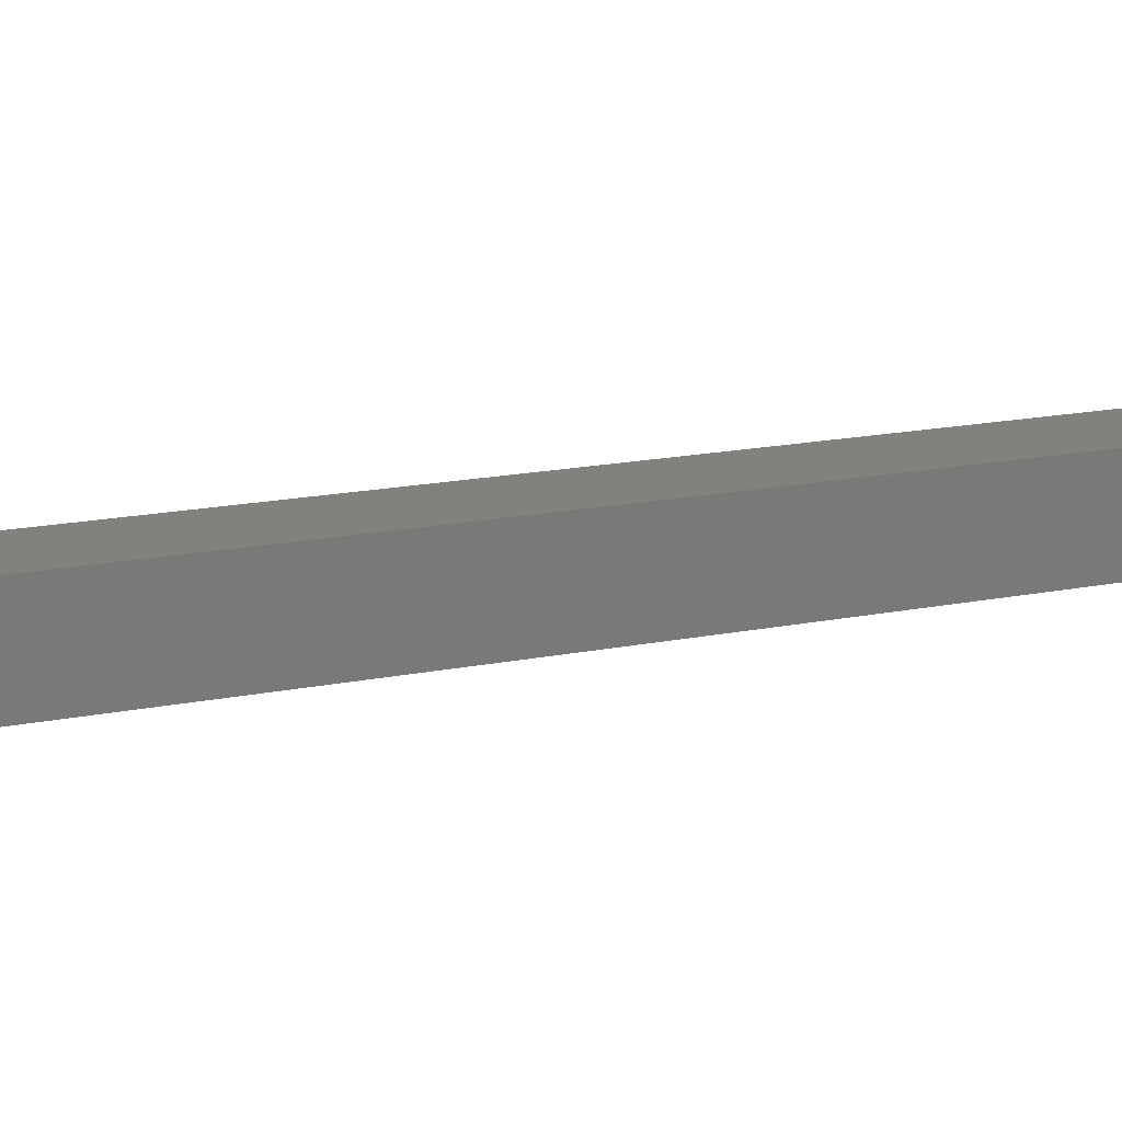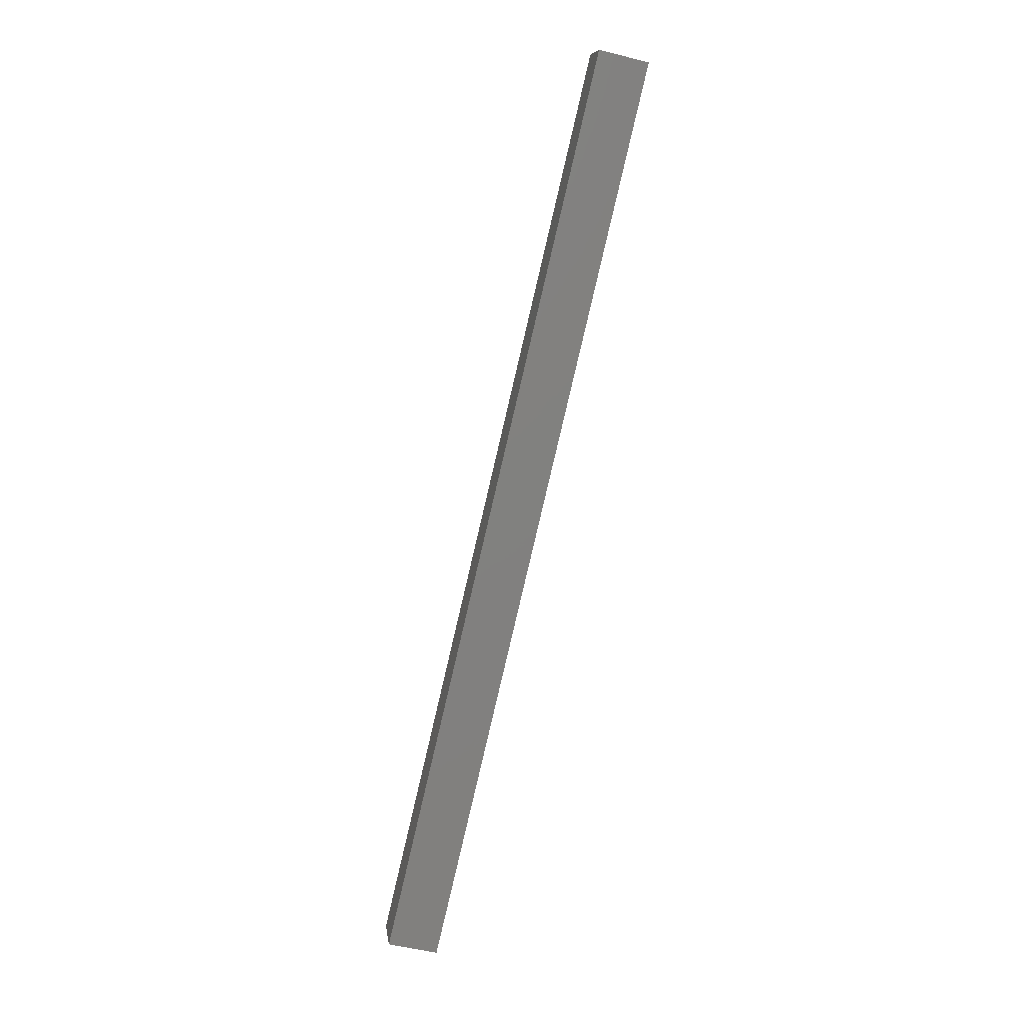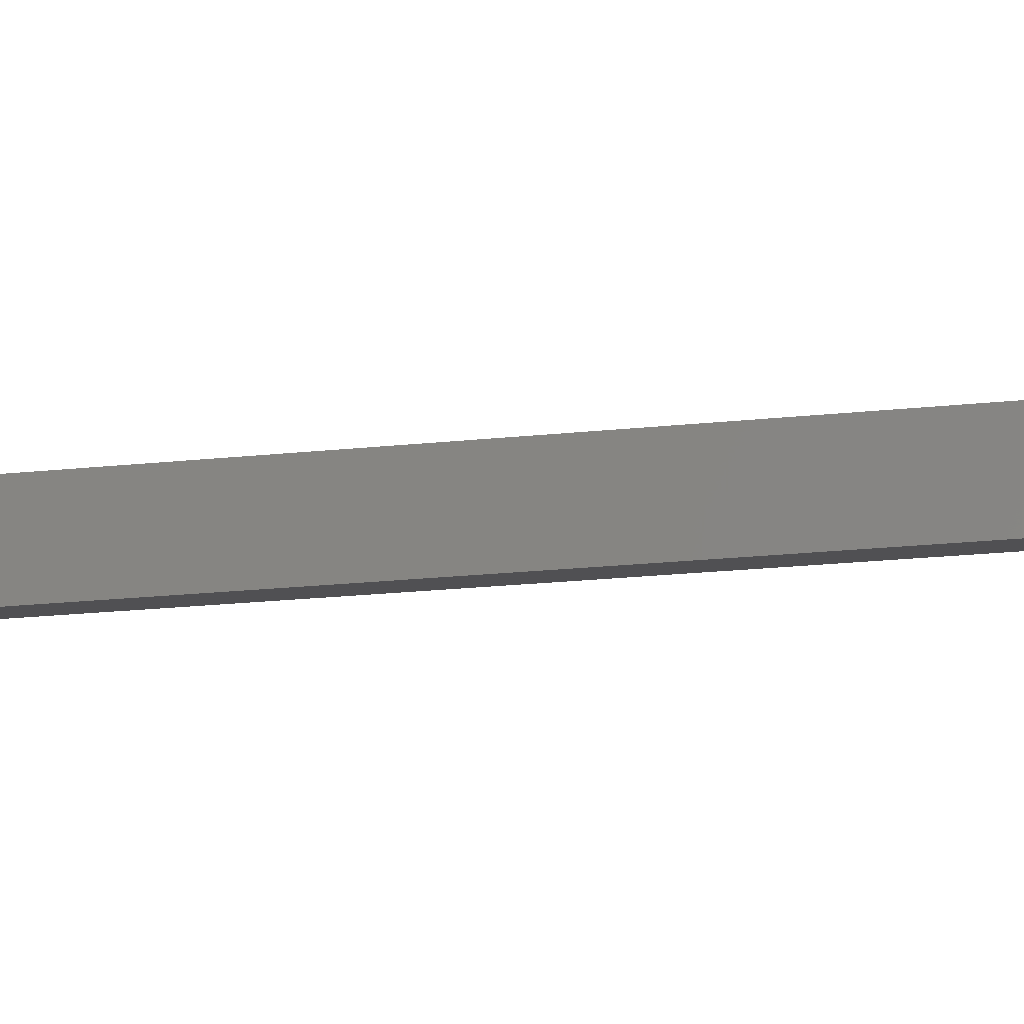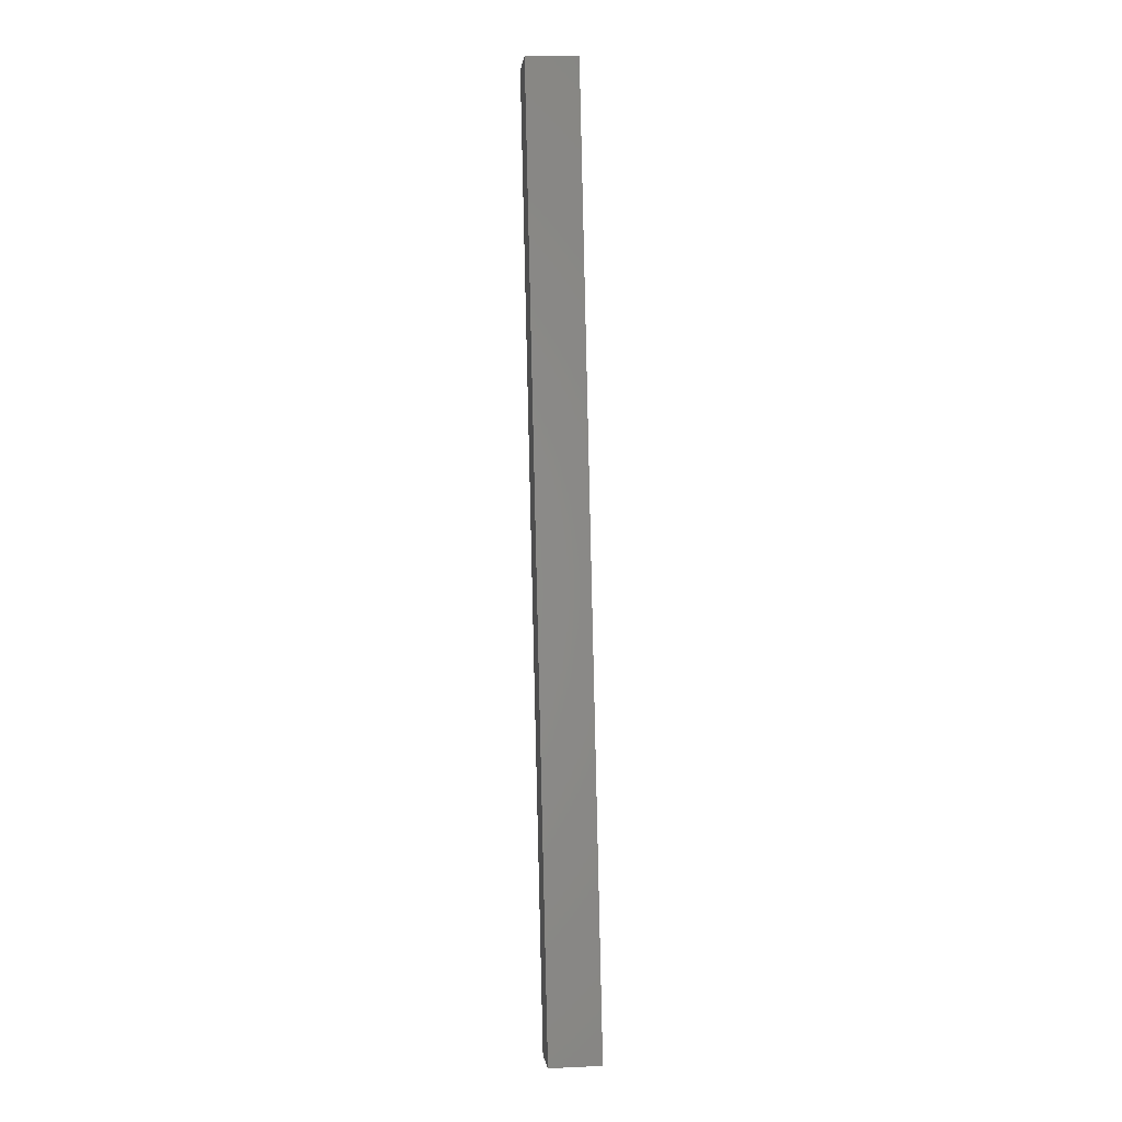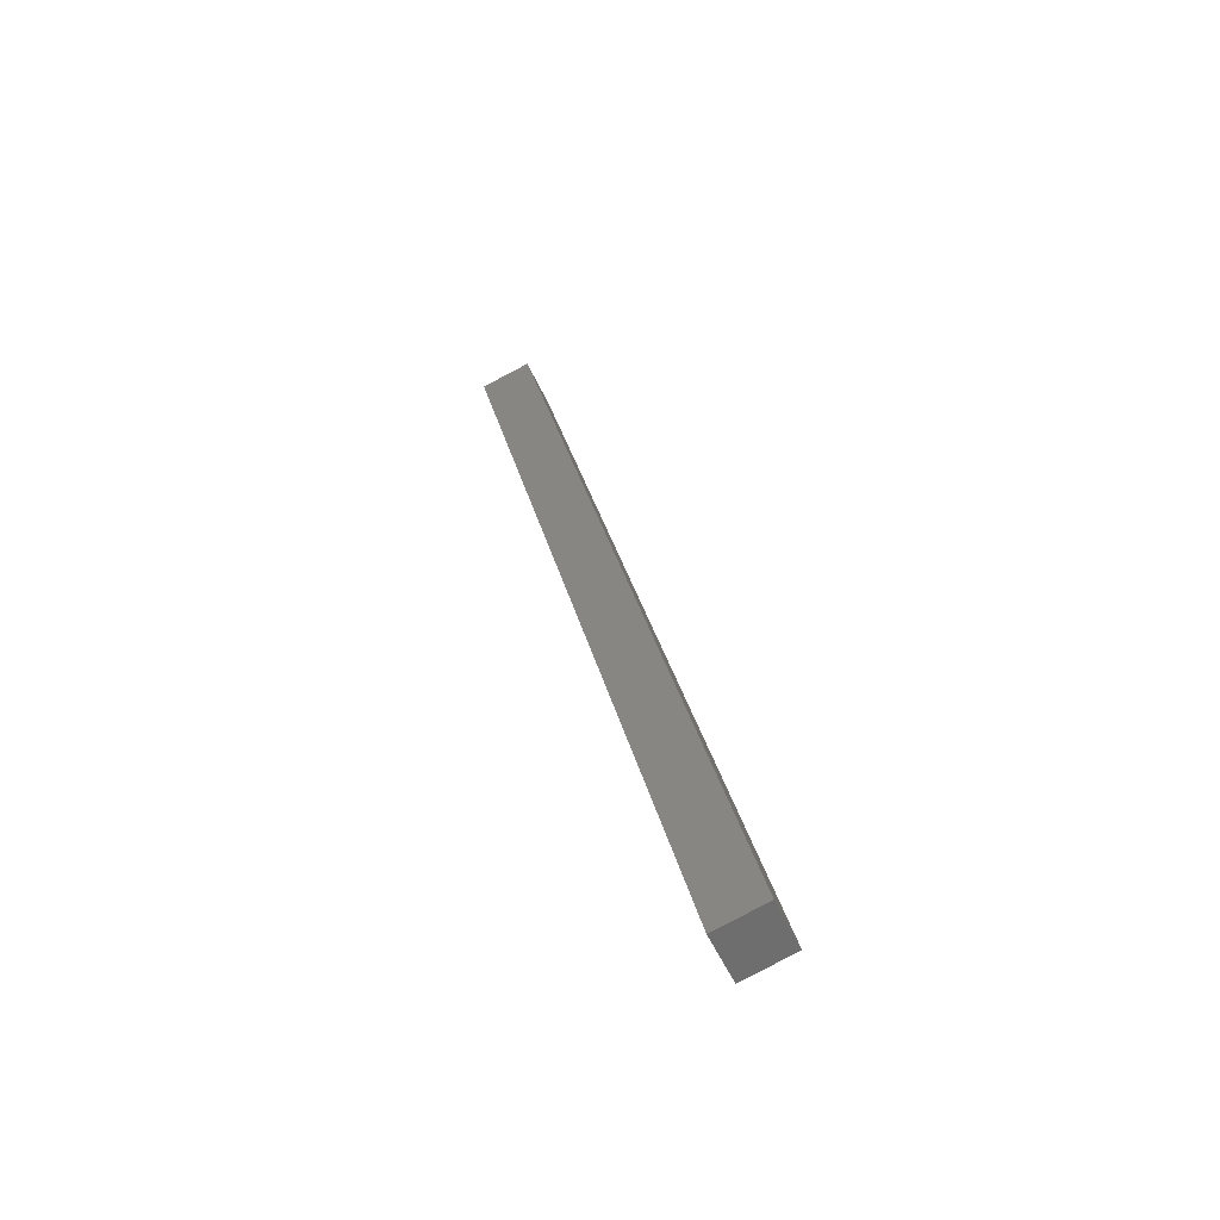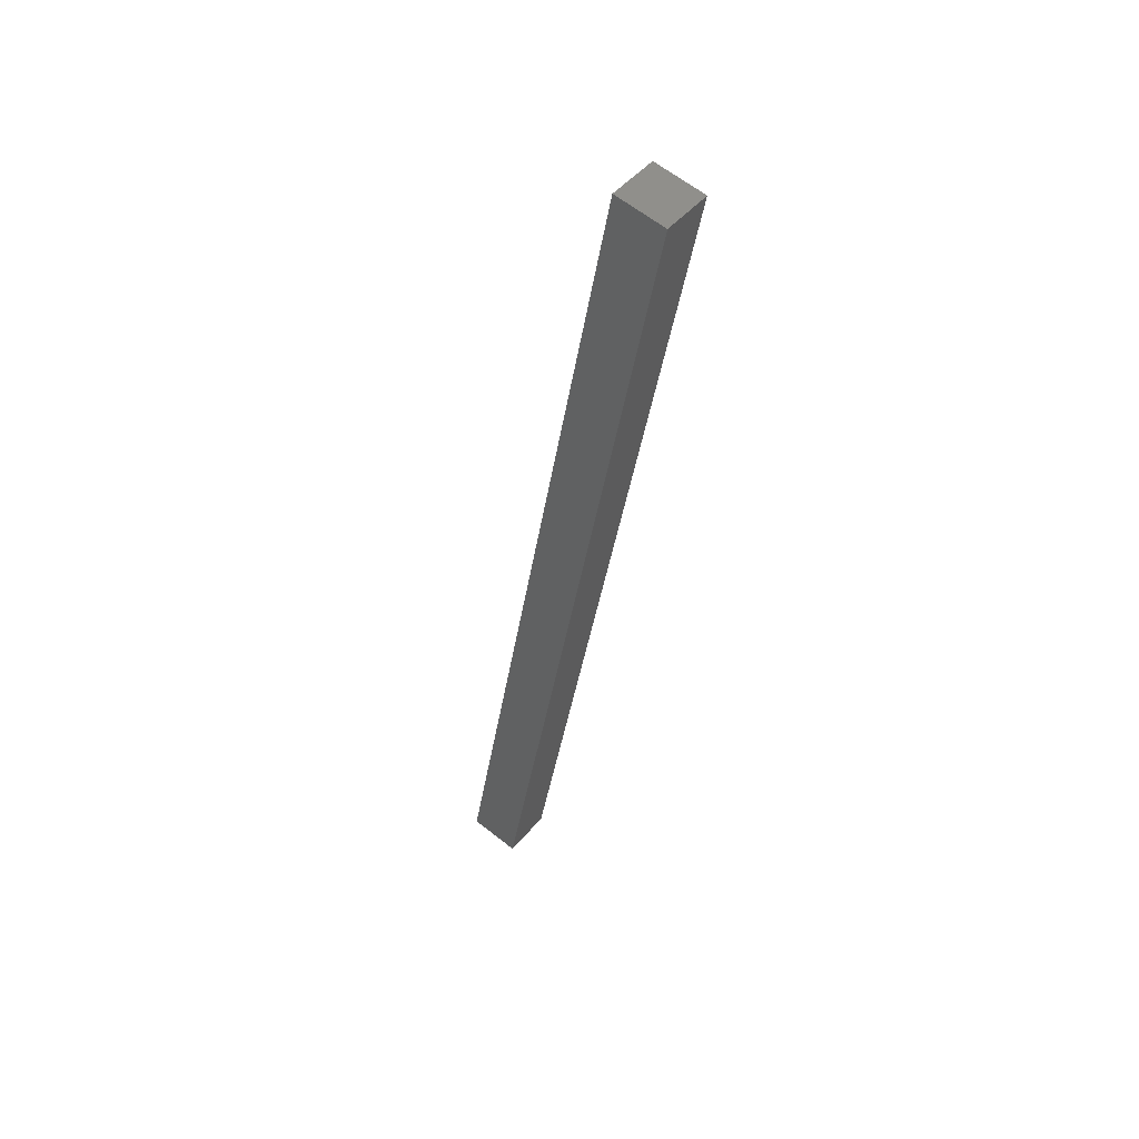
<metadata>
{"format":"stl","ext":"stl","renderer":"f3d","projection":"perspective","resolution":1024,"background":"white","views":[{"elev":8.6,"azim":-107.3,"up":"+Y"},{"elev":8.7,"azim":-0.6,"up":"+Z"},{"elev":-12.1,"azim":-65.3,"up":"+Y"},{"elev":12.9,"azim":-89.1,"up":"+Z"},{"elev":-54.9,"azim":-148.9,"up":"+Z"},{"elev":63.7,"azim":-44.9,"up":"+Z"}]}
</metadata>
<code>
# stl→obj: 8 verts, 12 faces
v 9488 1419 5672
v 9383 1407 5226
v 9491 1394 5672
v 9386 1382 5226
v 9407 1410 5221
v 9512 1422 5666
v 9515 1397 5666
v 9410 1385 5221
f 1 2 3
f 3 2 4
f 2 1 5
f 5 1 6
f 1 3 6
f 6 3 7
f 4 8 3
f 3 8 7
f 2 5 4
f 4 5 8
f 6 7 5
f 5 7 8

</code>
